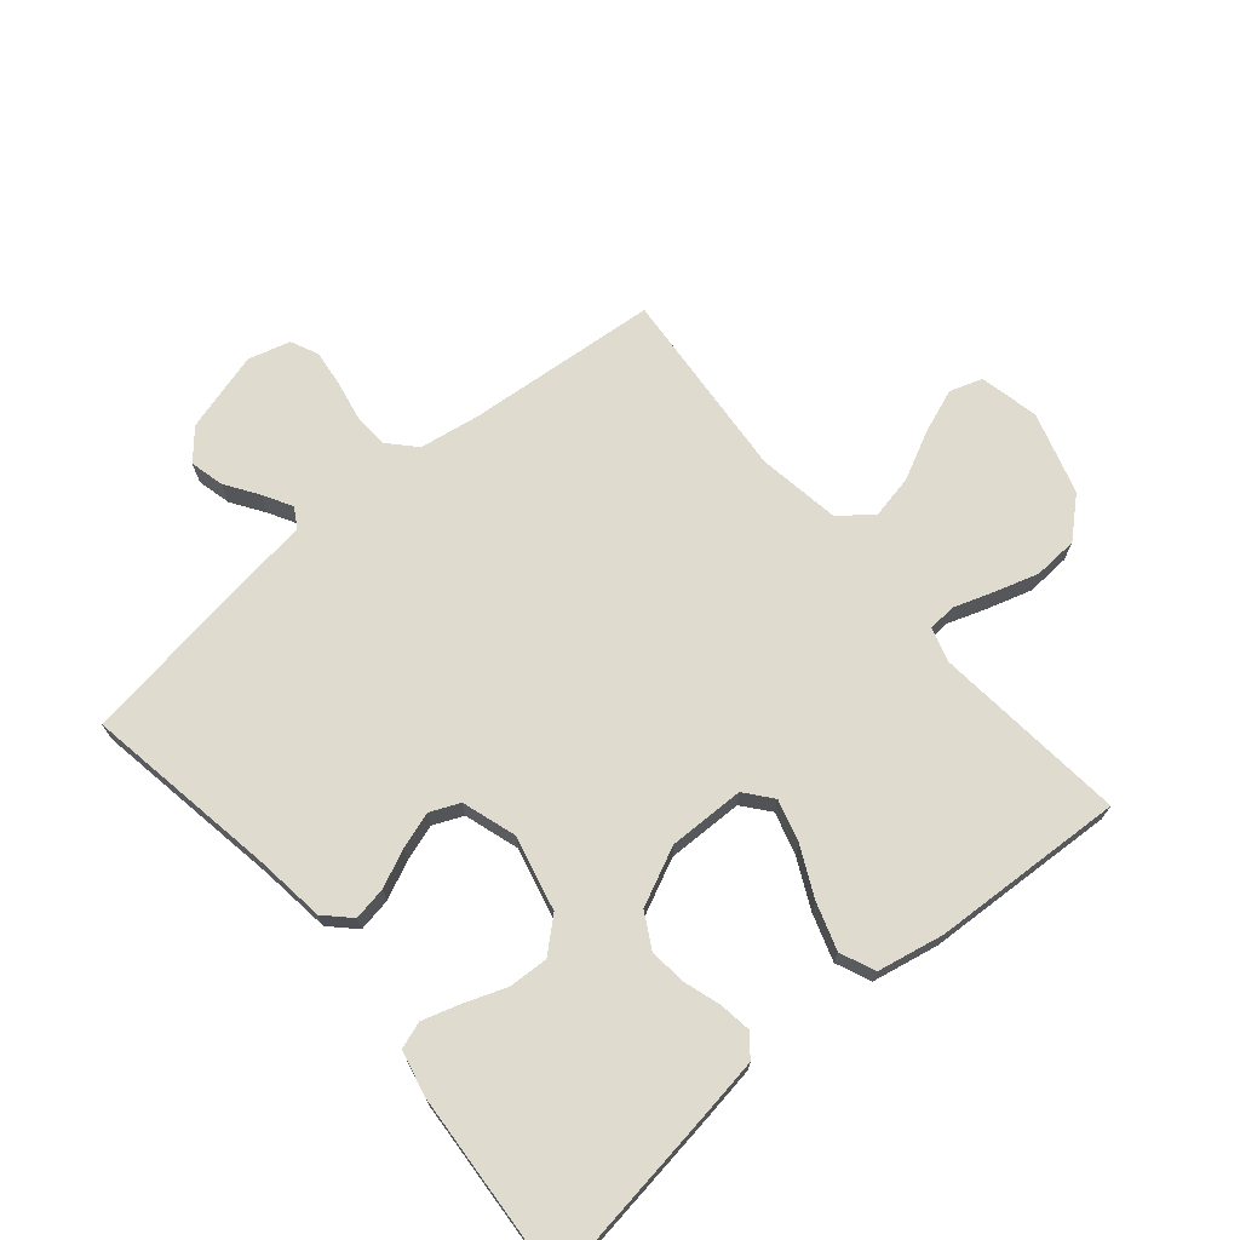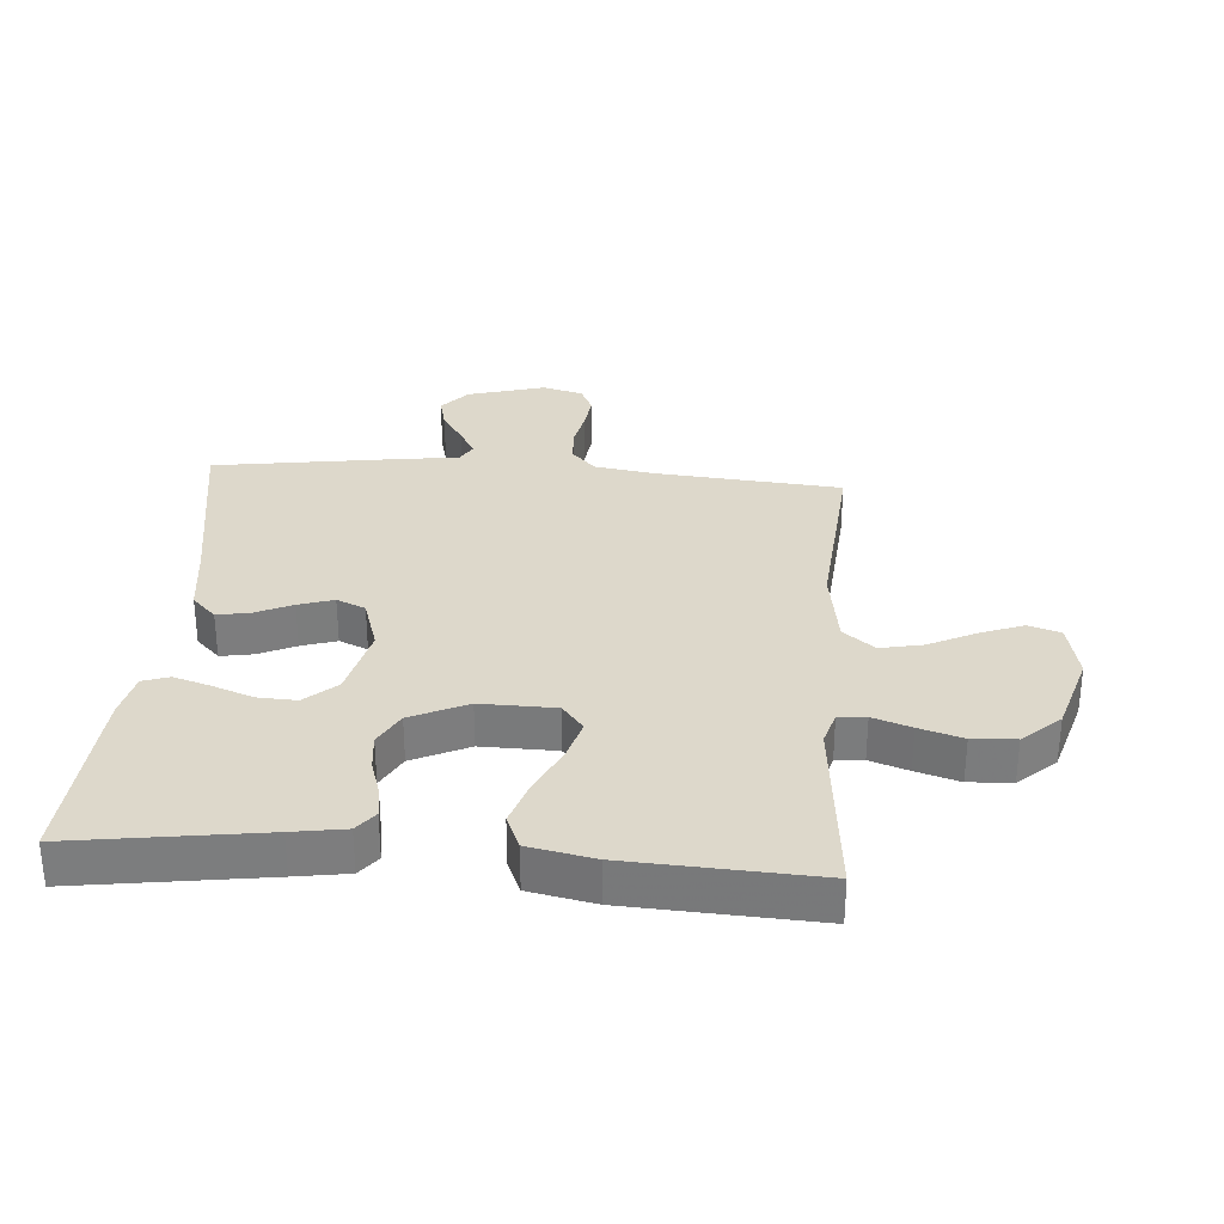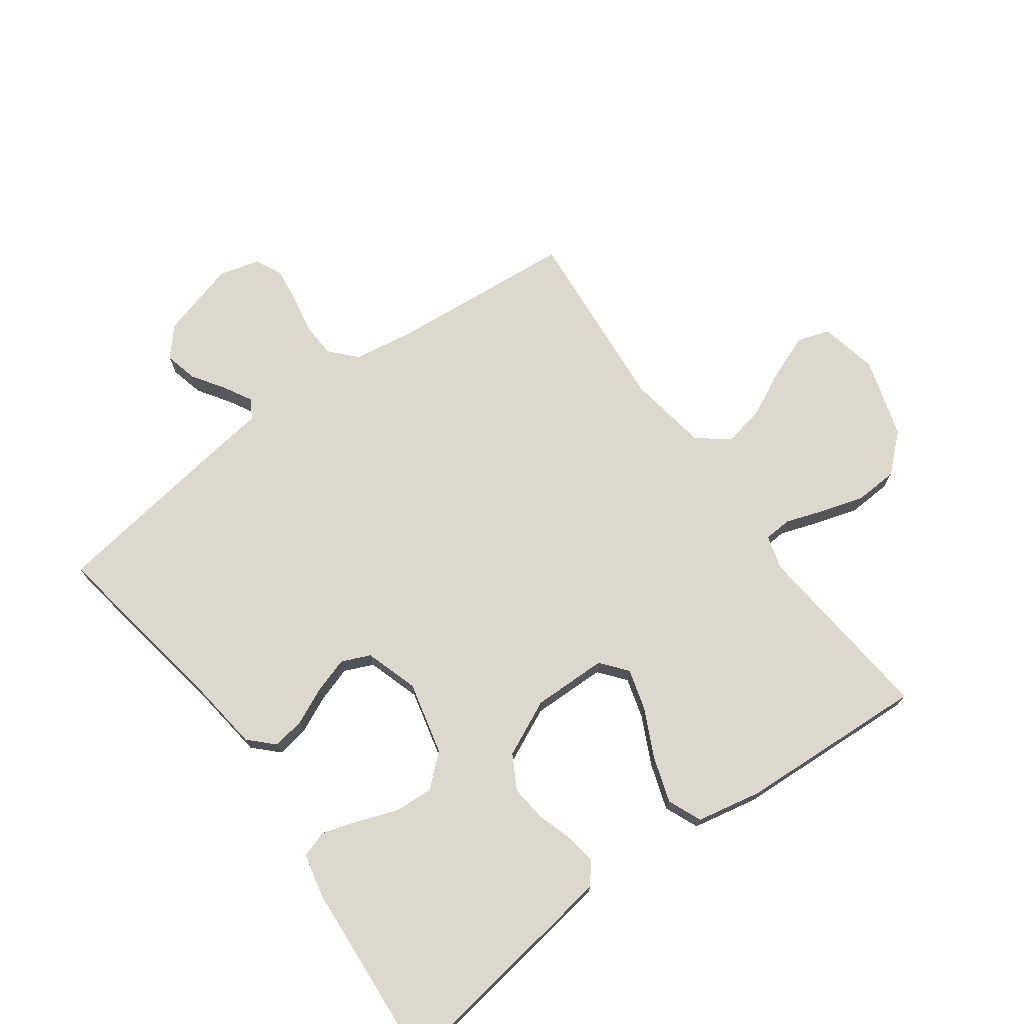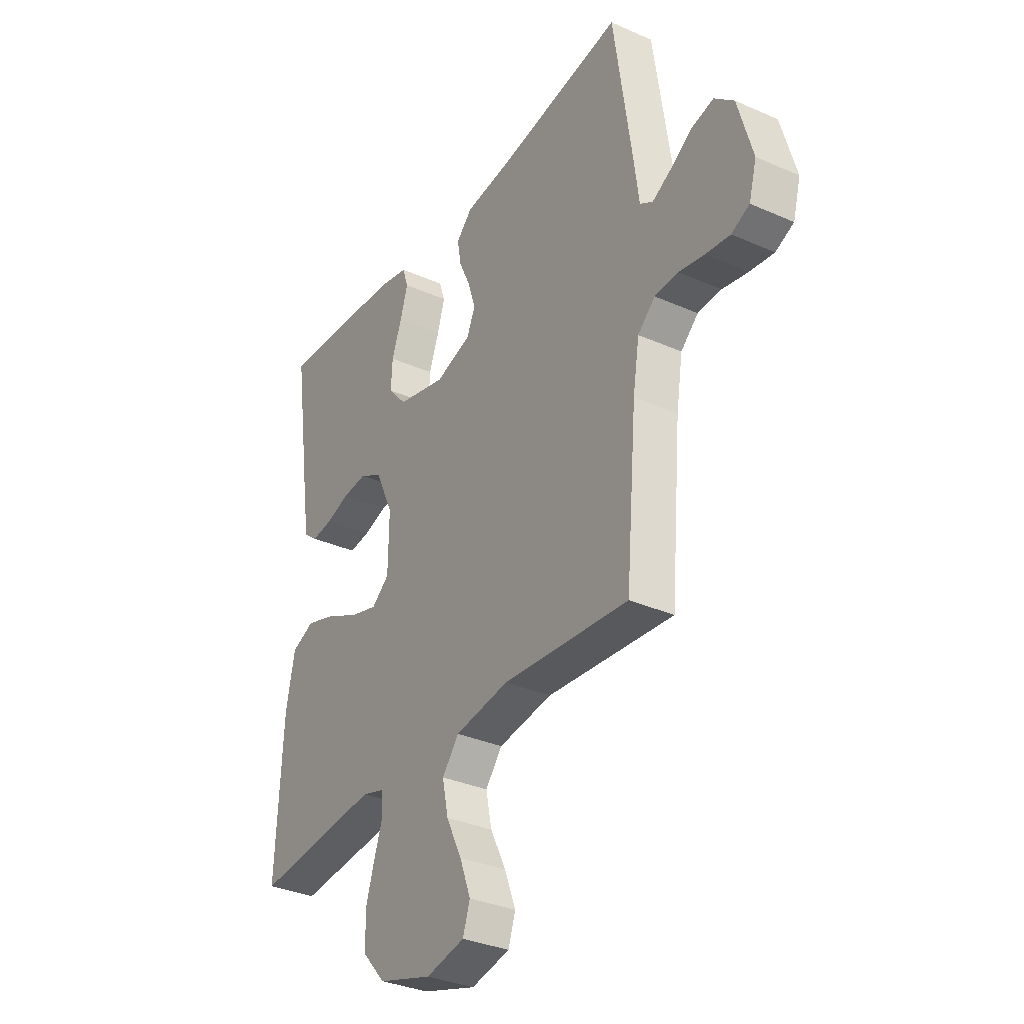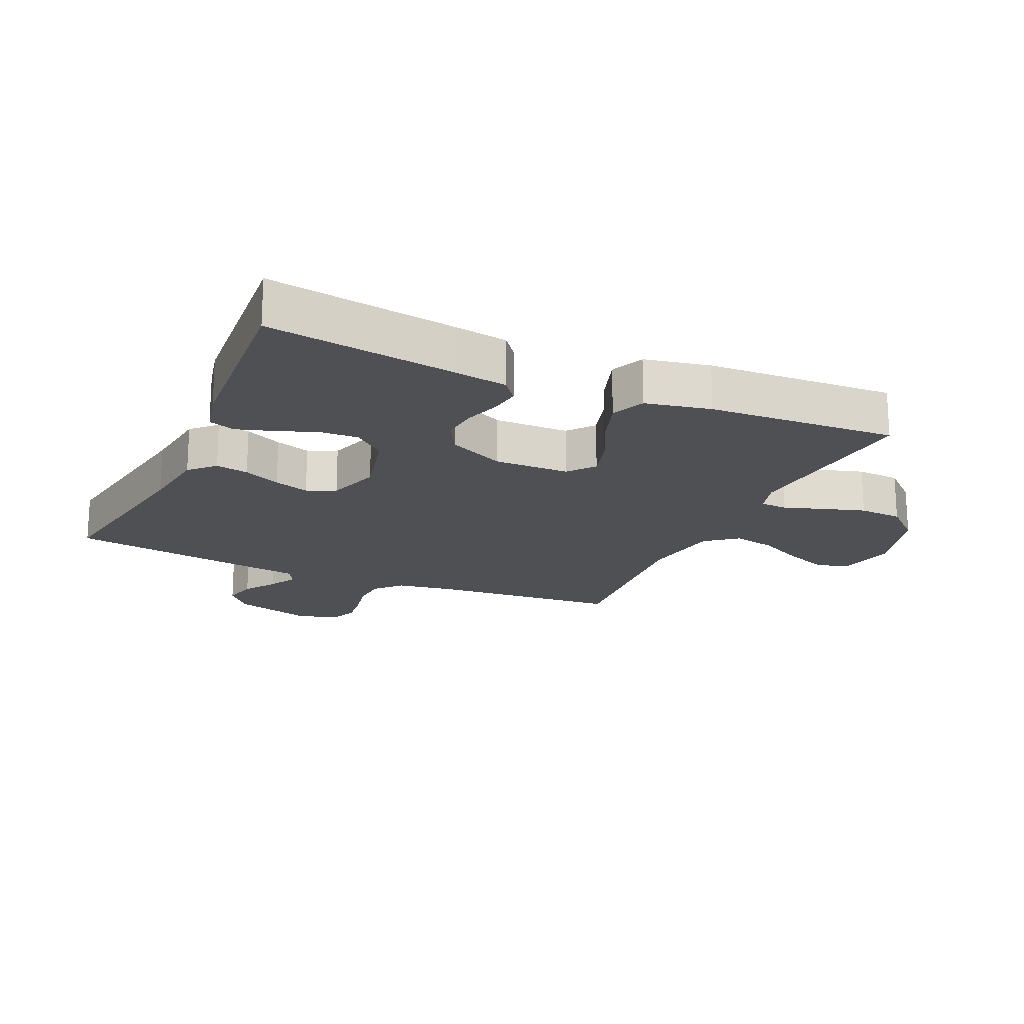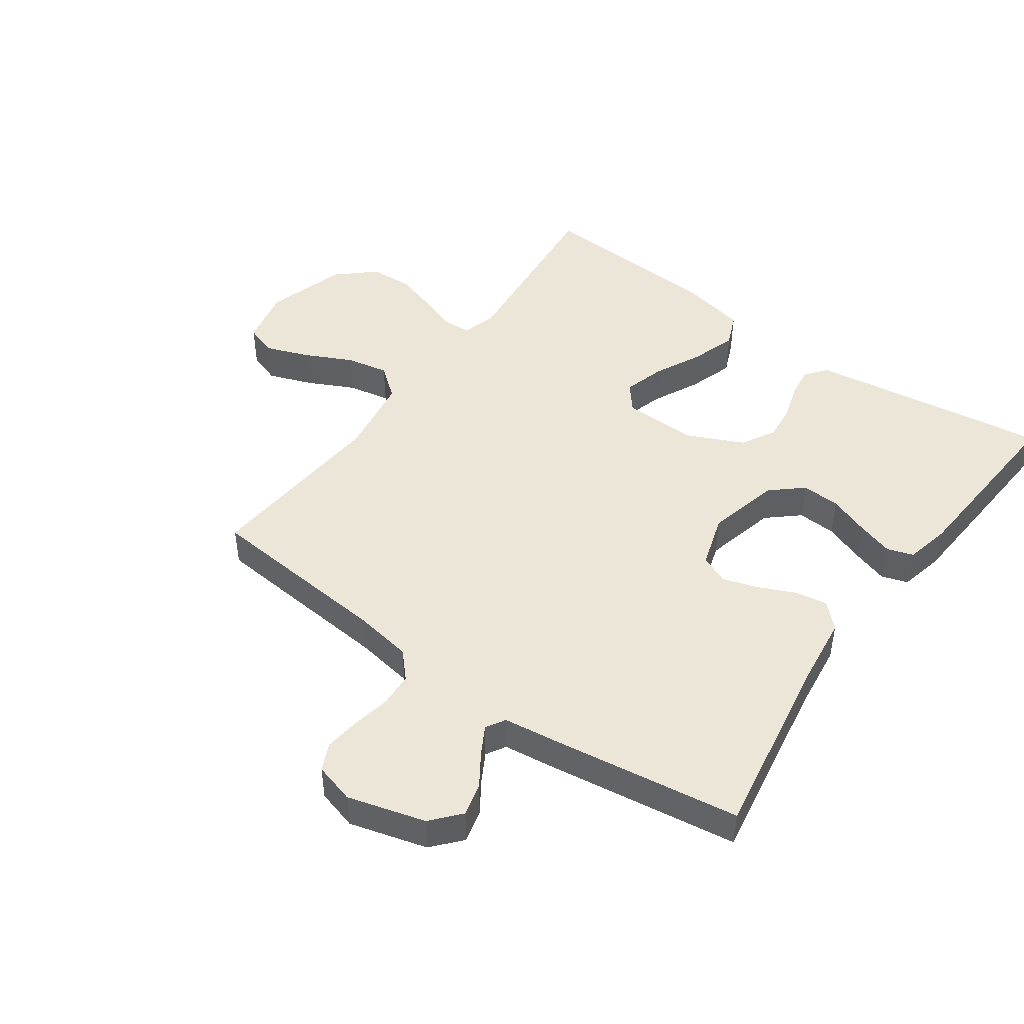
<metadata>
{"format":"obj","ext":"obj","renderer":"f3d","projection":"perspective","resolution":1024,"background":"white","views":[{"elev":70.5,"azim":49.8,"up":"+Y"},{"elev":31.3,"azim":94.3,"up":"+Y"},{"elev":72.6,"azim":54.0,"up":"+Y"},{"elev":-33.2,"azim":-121.3,"up":"+Z"},{"elev":-18.9,"azim":65.8,"up":"+Y"},{"elev":46.6,"azim":-54.3,"up":"+Y"}]}
</metadata>
<code>
v -0.5 0.07 0.5
v -0.2 0.07 0.45
v -0.089 0.07 0.436
v -0.051 0.07 0.398
v -0.06 0.07 0.346
v -0.087 0.07 0.287
v -0.105 0.07 0.231
v -0.085 0.07 0.185
v 0 0.07 0.158
v 0.116 0.07 0.186
v 0.16 0.07 0.236
v 0.157 0.07 0.298
v 0.133 0.07 0.363
v 0.115 0.07 0.421
v 0.129 0.07 0.463
v 0.2 0.07 0.479
v 0.5 0.07 0.5
v 0.457 0.07 0.2
v 0.444 0.07 0.116
v 0.41 0.07 0.089
v 0.361 0.07 0.096
v 0.304 0.07 0.114
v 0.246 0.07 0.12
v 0.192 0.07 0.09
v 0.15 0.07 0
v 0.152 0.07 -0.119
v 0.194 0.07 -0.153
v 0.26 0.07 -0.134
v 0.336 0.07 -0.097
v 0.409 0.07 -0.073
v 0.463 0.07 -0.096
v 0.484 0.07 -0.2
v 0.5 0.07 -0.5
v 0.2 0.07 -0.471
v 0.146 0.07 -0.487
v 0.143 0.07 -0.531
v 0.164 0.07 -0.592
v 0.185 0.07 -0.661
v 0.181 0.07 -0.73
v 0.128 0.07 -0.789
v 0 0.07 -0.828
v -0.092 0.07 -0.808
v -0.109 0.07 -0.757
v -0.083 0.07 -0.688
v -0.046 0.07 -0.613
v -0.032 0.07 -0.545
v -0.072 0.07 -0.495
v -0.2 0.07 -0.475
v -0.5 0.07 -0.5
v -0.526 0.07 -0.2
v -0.541 0.07 -0.107
v -0.582 0.07 -0.069
v -0.638 0.07 -0.066
v -0.699 0.07 -0.078
v -0.756 0.07 -0.085
v -0.799 0.07 -0.065
v -0.817 0.07 0
v -0.782 0.07 0.124
v -0.736 0.07 0.164
v -0.683 0.07 0.151
v -0.632 0.07 0.117
v -0.587 0.07 0.092
v -0.556 0.07 0.11
v -0.544 0.07 0.2
v -0.5 0 0.5
v -0.2 0 0.45
v -0.089 0 0.436
v -0.051 0 0.398
v -0.06 0 0.346
v -0.087 0 0.287
v -0.105 0 0.231
v -0.085 0 0.185
v 0 0 0.158
v 0.116 0 0.186
v 0.16 0 0.236
v 0.157 0 0.298
v 0.133 0 0.363
v 0.115 0 0.421
v 0.129 0 0.463
v 0.2 0 0.479
v 0.5 0 0.5
v 0.457 0 0.2
v 0.444 0 0.116
v 0.41 0 0.089
v 0.361 0 0.096
v 0.304 0 0.114
v 0.246 0 0.12
v 0.192 0 0.09
v 0.15 0 0
v 0.152 0 -0.119
v 0.194 0 -0.153
v 0.26 0 -0.134
v 0.336 0 -0.097
v 0.409 0 -0.073
v 0.463 0 -0.096
v 0.484 0 -0.2
v 0.5 0 -0.5
v 0.2 0 -0.471
v 0.146 0 -0.487
v 0.143 0 -0.531
v 0.164 0 -0.592
v 0.185 0 -0.661
v 0.181 0 -0.73
v 0.128 0 -0.789
v 0 0 -0.828
v -0.092 0 -0.808
v -0.109 0 -0.757
v -0.083 0 -0.688
v -0.046 0 -0.613
v -0.032 0 -0.545
v -0.072 0 -0.495
v -0.2 0 -0.475
v -0.5 0 -0.5
v -0.526 0 -0.2
v -0.541 0 -0.107
v -0.582 0 -0.069
v -0.638 0 -0.066
v -0.699 0 -0.078
v -0.756 0 -0.085
v -0.799 0 -0.065
v -0.817 0 0
v -0.782 0 0.124
v -0.736 0 0.164
v -0.683 0 0.151
v -0.632 0 0.117
v -0.587 0 0.092
v -0.556 0 0.11
v -0.544 0 0.2
f 63 64 1 2
f 59 60 61
f 58 59 61
f 57 58 61
f 56 57 61
f 55 56 61
f 54 55 61
f 53 54 61
f 52 53 61 62
f 51 52 62 63
f 48 49 50
f 51 63 2
f 50 51 2
f 48 50 2
f 47 48 2
f 43 44 45
f 42 43 45
f 41 42 45
f 40 41 45
f 39 40 45
f 38 39 45
f 37 38 45
f 36 37 45
f 35 36 45 46
f 32 33 34
f 31 32 34
f 30 31 34
f 29 30 34
f 28 29 34
f 27 28 34 35
f 35 46 47
f 27 35 47
f 26 27 47
f 20 21 22
f 19 20 22
f 18 19 22
f 17 18 22
f 16 17 22
f 15 16 22
f 14 15 22
f 13 14 22
f 12 13 22
f 11 12 22 23
f 10 11 23 24
f 4 5 6
f 3 4 6
f 2 3 6
f 2 6 7
f 47 2 7
f 25 26 47
f 9 10 24 25
f 8 9 25 47
f 7 8 47
f 66 65 128 127
f 125 124 123
f 125 123 122
f 125 122 121
f 125 121 120
f 125 120 119
f 125 119 118
f 125 118 117
f 126 125 117 116
f 127 126 116 115
f 114 113 112
f 66 127 115
f 66 115 114
f 66 114 112
f 66 112 111
f 109 108 107
f 109 107 106
f 109 106 105
f 109 105 104
f 109 104 103
f 109 103 102
f 109 102 101
f 109 101 100
f 110 109 100 99
f 98 97 96
f 98 96 95
f 98 95 94
f 98 94 93
f 98 93 92
f 99 98 92 91
f 111 110 99
f 111 99 91
f 111 91 90
f 86 85 84
f 86 84 83
f 86 83 82
f 86 82 81
f 86 81 80
f 86 80 79
f 86 79 78
f 86 78 77
f 86 77 76
f 87 86 76 75
f 88 87 75 74
f 70 69 68
f 70 68 67
f 70 67 66
f 71 70 66
f 71 66 111
f 111 90 89
f 89 88 74 73
f 111 89 73 72
f 111 72 71
f 1 65 66 2
f 2 66 67 3
f 3 67 68 4
f 4 68 69 5
f 5 69 70 6
f 6 70 71 7
f 7 71 72 8
f 8 72 73 9
f 9 73 74 10
f 10 74 75 11
f 11 75 76 12
f 12 76 77 13
f 13 77 78 14
f 14 78 79 15
f 15 79 80 16
f 16 80 81 17
f 17 81 82 18
f 18 82 83 19
f 19 83 84 20
f 20 84 85 21
f 21 85 86 22
f 22 86 87 23
f 23 87 88 24
f 24 88 89 25
f 25 89 90 26
f 26 90 91 27
f 27 91 92 28
f 28 92 93 29
f 29 93 94 30
f 30 94 95 31
f 31 95 96 32
f 32 96 97 33
f 33 97 98 34
f 34 98 99 35
f 35 99 100 36
f 36 100 101 37
f 37 101 102 38
f 38 102 103 39
f 39 103 104 40
f 40 104 105 41
f 41 105 106 42
f 42 106 107 43
f 43 107 108 44
f 44 108 109 45
f 45 109 110 46
f 46 110 111 47
f 47 111 112 48
f 48 112 113 49
f 49 113 114 50
f 50 114 115 51
f 51 115 116 52
f 52 116 117 53
f 53 117 118 54
f 54 118 119 55
f 55 119 120 56
f 56 120 121 57
f 57 121 122 58
f 58 122 123 59
f 59 123 124 60
f 60 124 125 61
f 61 125 126 62
f 62 126 127 63
f 63 127 128 64
f 64 128 65 1

</code>
